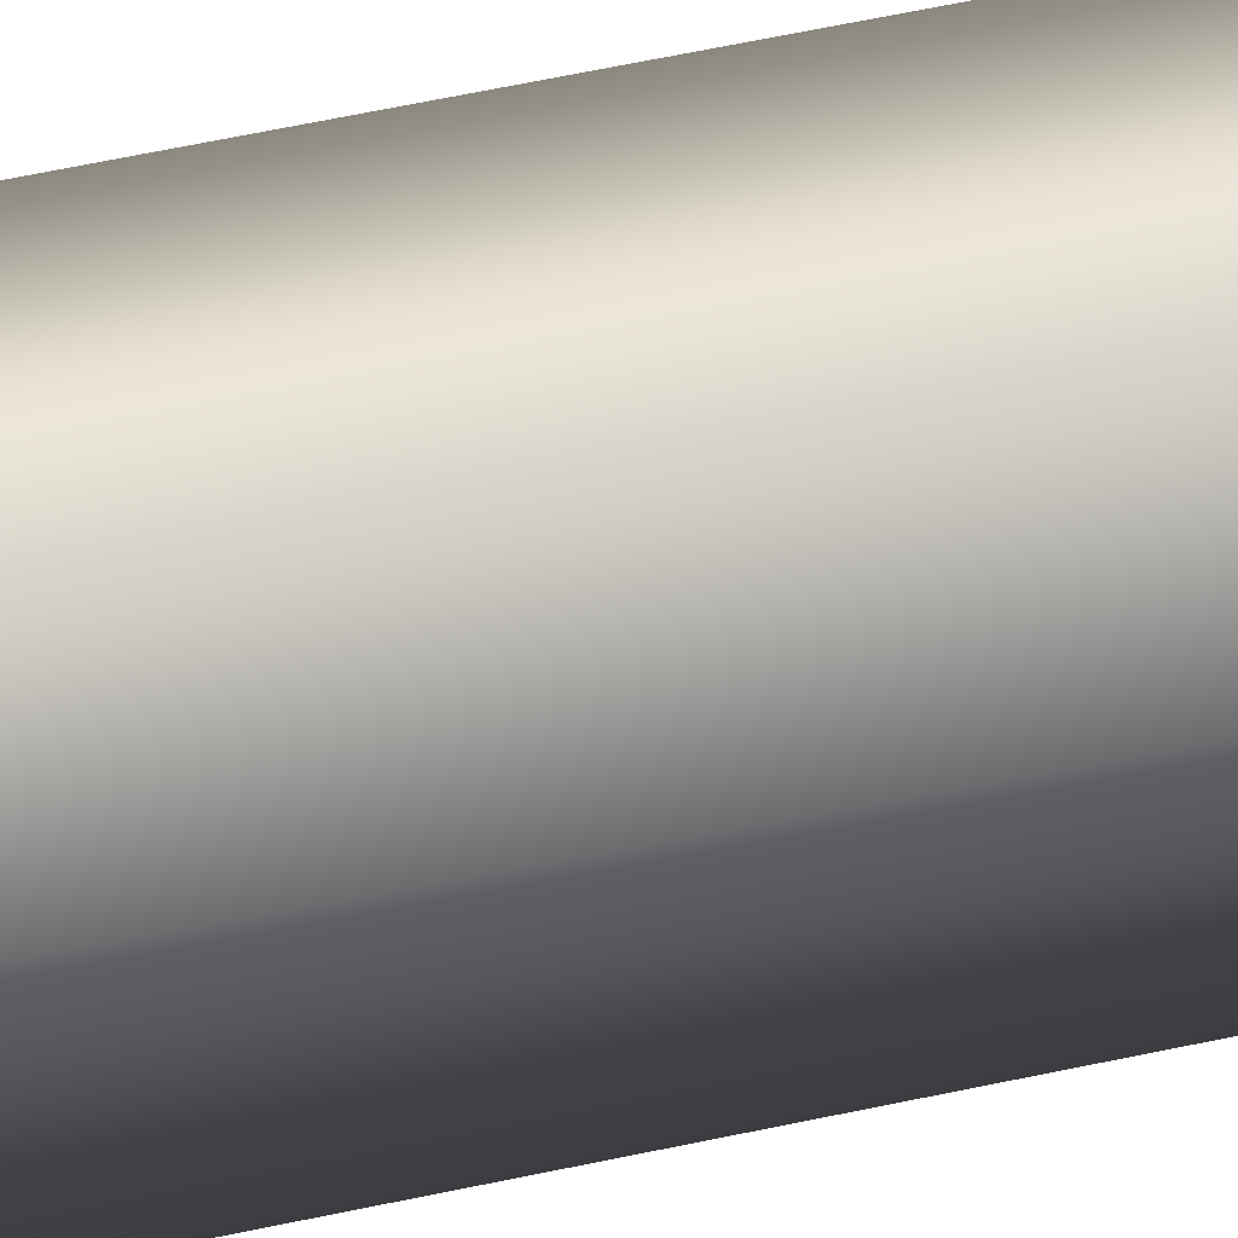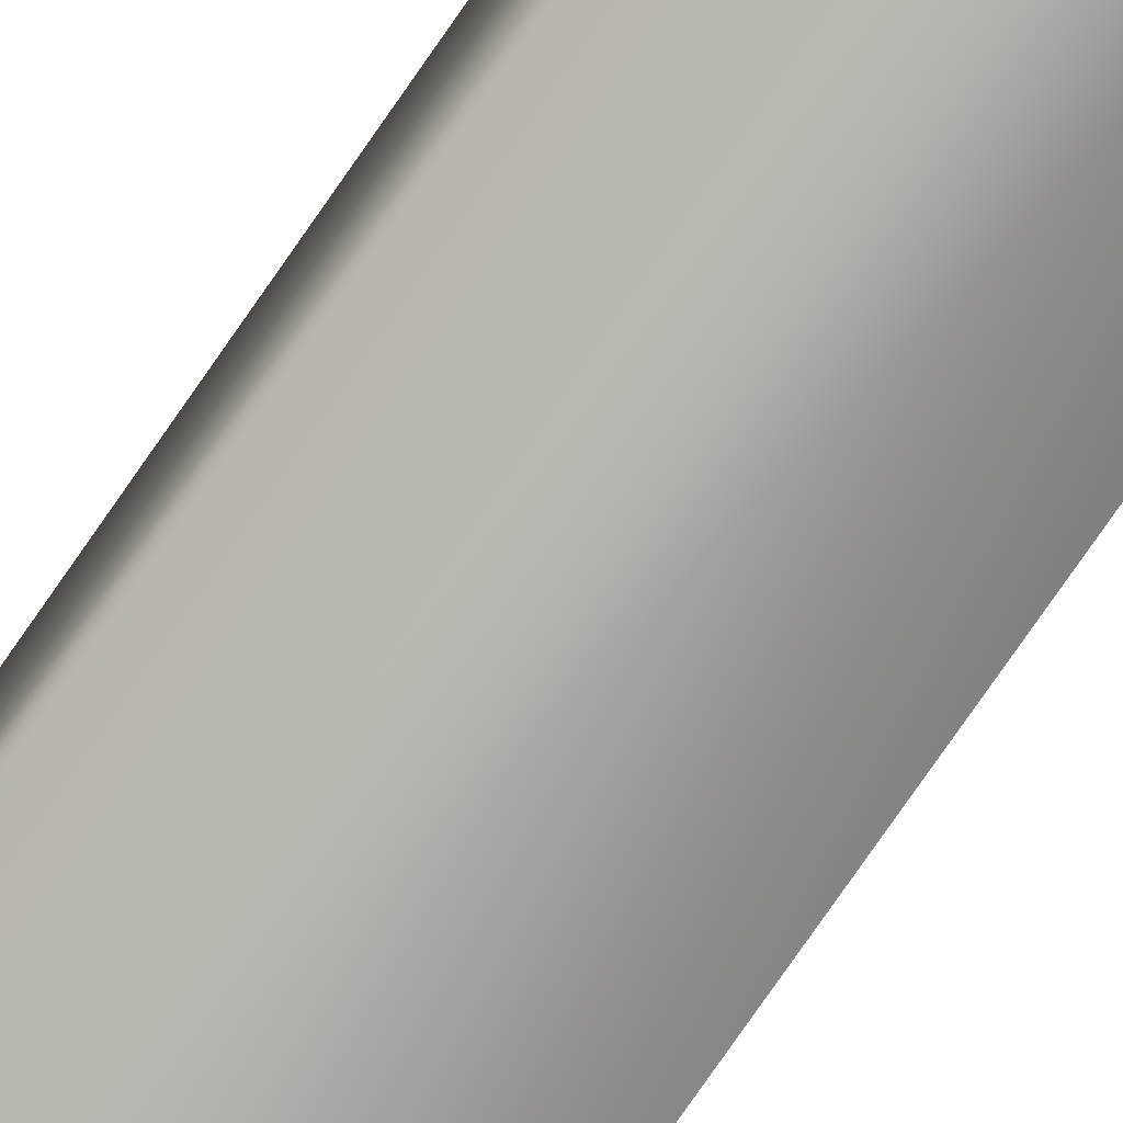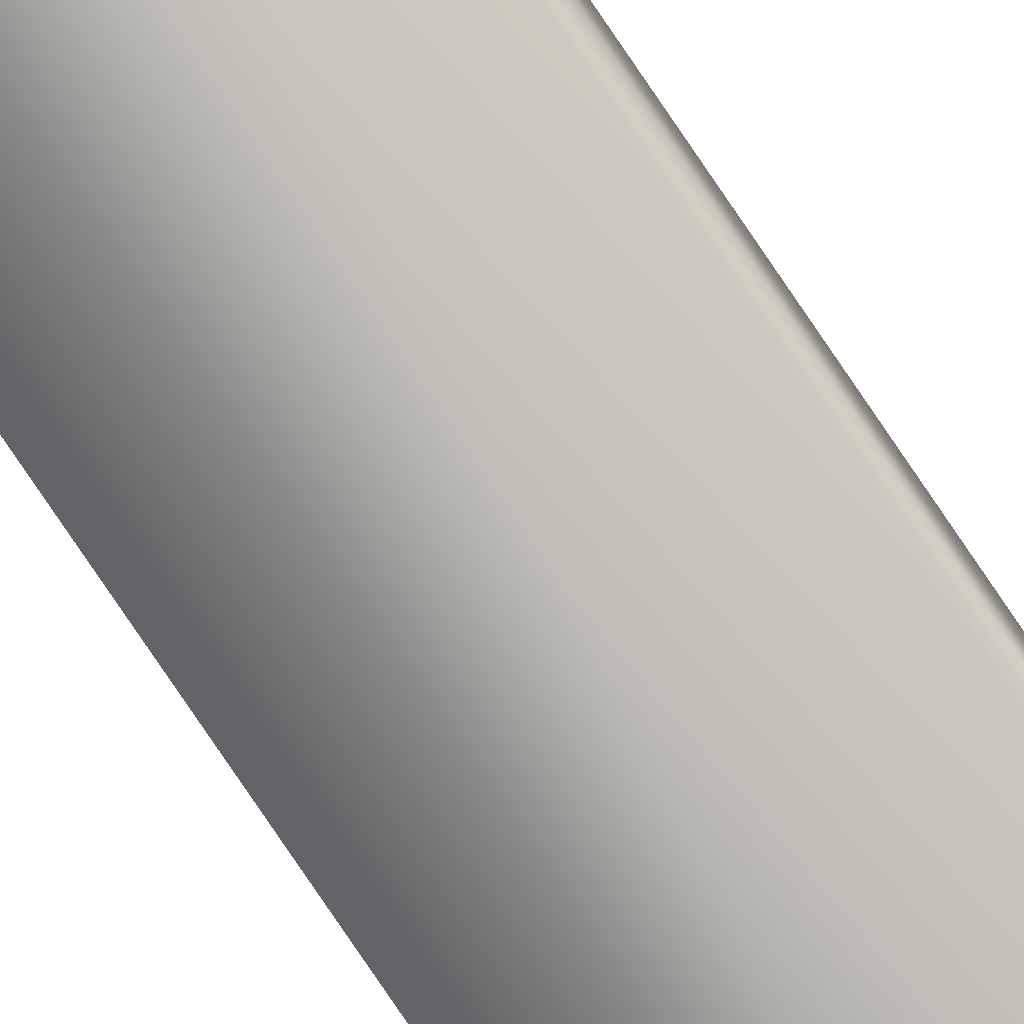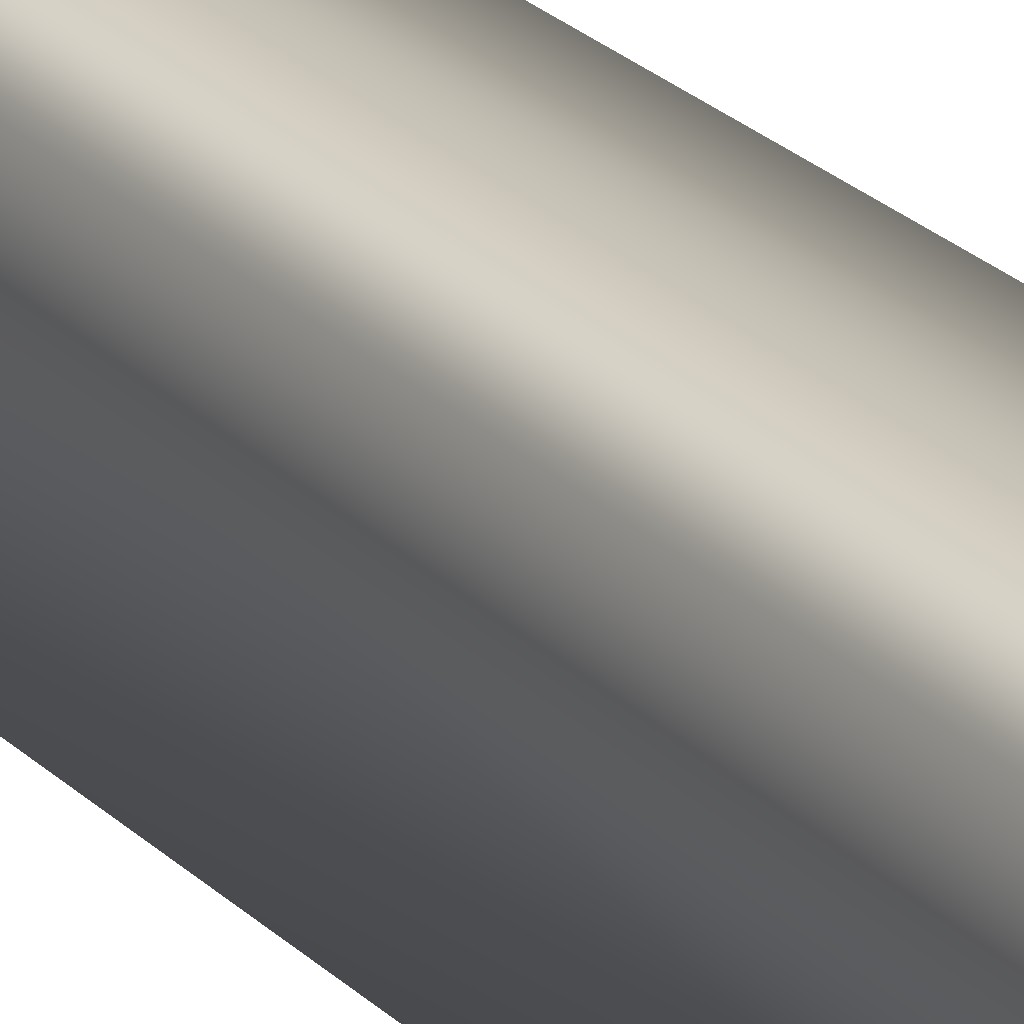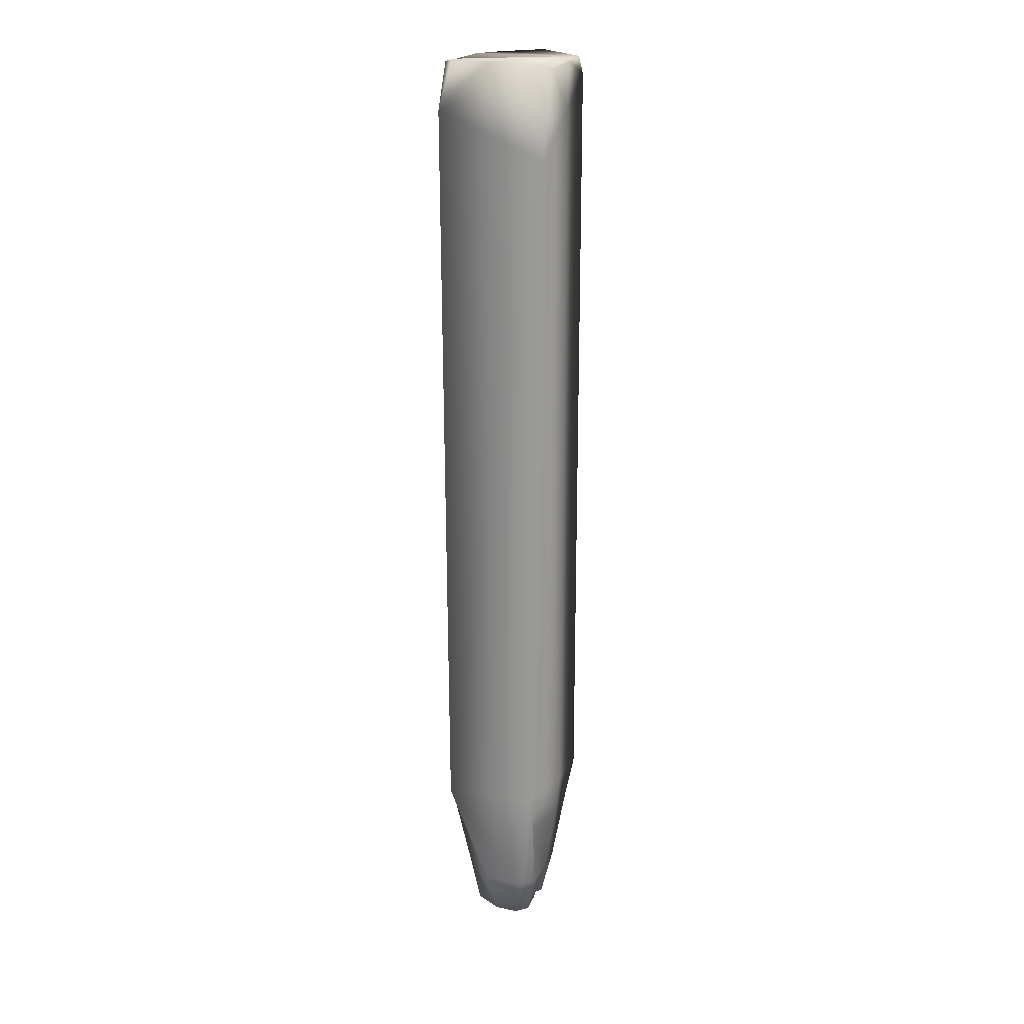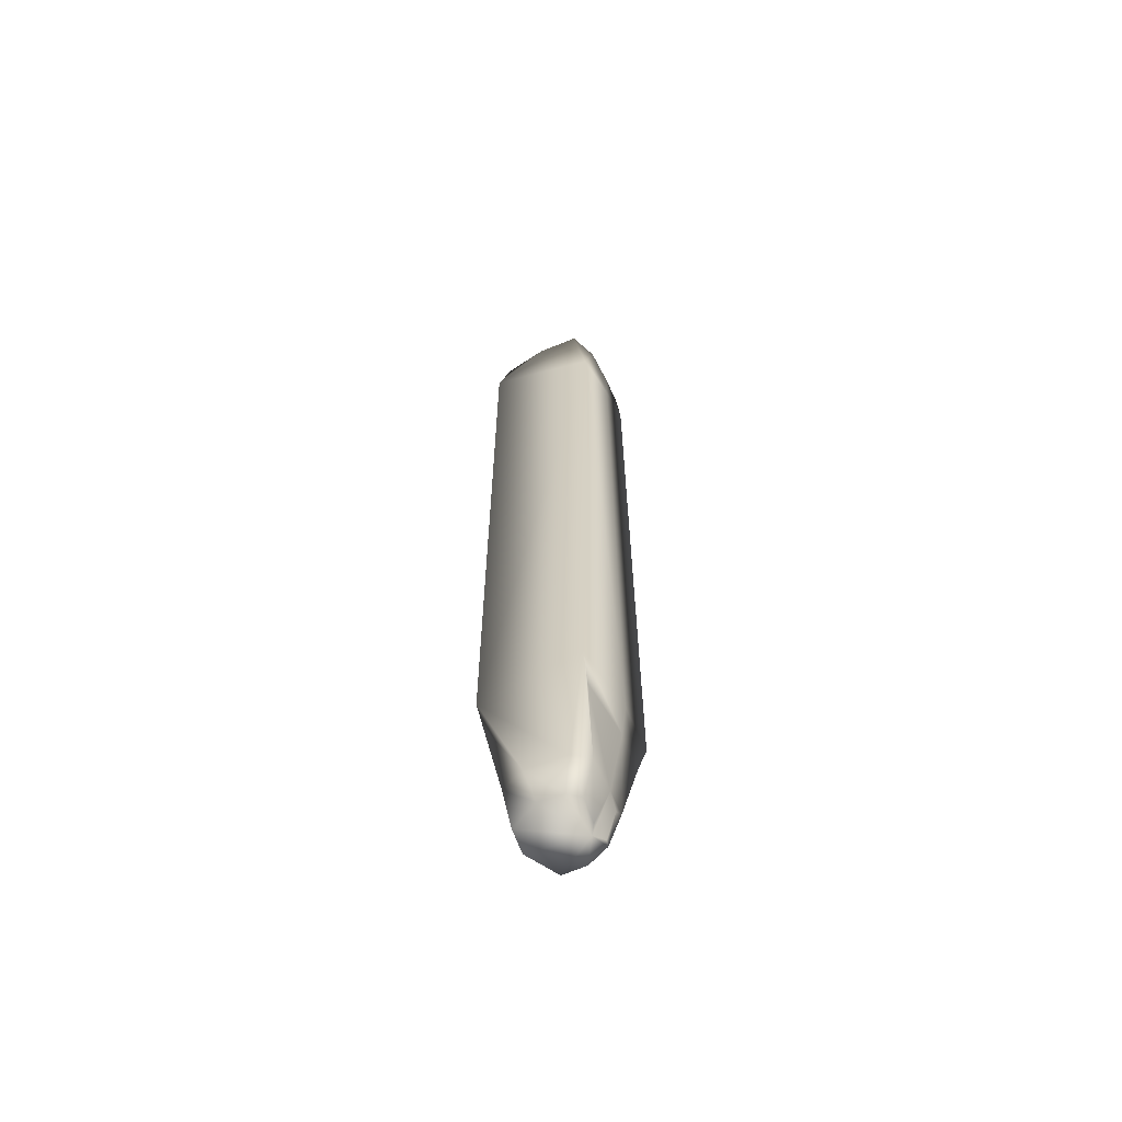
<metadata>
{"format":"obj","ext":"obj","renderer":"f3d","projection":"perspective","resolution":1024,"background":"white","views":[{"elev":65.7,"azim":-101.7,"up":"+Z"},{"elev":-78.1,"azim":-35.0,"up":"+Z"},{"elev":-80.0,"azim":34.3,"up":"+Z"},{"elev":24.6,"azim":147.2,"up":"+Z"},{"elev":20.6,"azim":-67.2,"up":"+Y"},{"elev":-64.4,"azim":-65.4,"up":"+Y"}]}
</metadata>
<code>
v  -70.11 1395 -96.41
v  71.51 1396 -99.54
v  97.45 1314 -95.6
v  -99.06 1314 -97.64
v  98.7 1398 -64
v  -85.89 1402 -77.6
v  95.29 1406 22.12
v  94.21 1366 98.31
v  93.7 -22.03 98.82
v  93.2 -21.76 -98.89
v  -96.36 1400 74.73
v  -98.48 1401 -2.603
v  -92.55 1237 97.93
v  -50.12 1389 97.53
v  20.11 1396 99.96
v  15 1312 100
v  71.55 1399 98.8
v  -92.71 -37.39 -94.92
v  93.17 -72.68 -93.72
v  -74.55 -79.8 -90.59
v  12.84 -92.6 92.15
v  12.13 -231.1 70.31
v  56.02 -228.4 68.23
v  79.84 -91.2 87.36
v  12.77 -20.88 99.92
v  -47.66 -234.1 70.89
v  -84.05 -90.96 81.01
v  -98.79 -16.74 81.58
v  -67.89 -236.9 44.29
v  -72.22 -236.1 -24.99
v  -50.68 -230.5 -66.99
v  74.39 -223.1 39.39
v  72.54 -232.6 -45.42
v  24.9 -234.4 -73.86
v  60.32 -313.9 13.36
v  46.75 -309.6 49.83
v  59.5 -314.1 -27.6
v  6.722 -313.6 -60.26
v  -35.04 -310.8 -57.47
v  -59.66 -310.6 -9.041
v  -56.92 -311.7 32.78
v  -39.19 -310.1 51.94
v  3.158 -311.7 47.59
v  19.81 -311.9 37.53
v  37.2 -246.9 67.32
v  35.66 -310.4 52.29
g Cube_Cube_Cube_Cube
f 1 2 3
f 3 4 1
f 2 5 3
f 1 4 6
f 3 5 7
f 3 7 8
f 3 8 9
f 9 10 3
f 11 12 4
f 4 13 11
f 11 13 14
f 15 16 8
f 8 17 15
f 17 8 7
f 6 4 12
f 17 7 5
f 17 5 2
f 17 2 1
f 17 1 6
f 17 6 12
f 17 12 11
f 17 11 14
f 14 15 17
f 18 10 19
f 19 20 18
f 21 22 23
f 23 24 21
f 25 21 24
f 24 9 25
f 26 27 28
f 28 29 26
f 29 28 18
f 18 30 29
f 16 25 9
f 9 8 16
f 13 4 18
f 18 28 13
f 30 18 20
f 20 31 30
f 10 18 4
f 4 3 10
f 9 24 19
f 19 10 9
f 19 24 32
f 32 33 19
f 20 19 34
f 34 31 20
f 34 19 33
f 32 24 23
f 35 32 23
f 23 36 35
f 32 35 37
f 37 33 32
f 33 37 38
f 38 34 33
f 34 38 39
f 39 31 34
f 31 39 40
f 40 30 31
f 30 40 41
f 41 29 30
f 29 41 42
f 42 26 29
f 22 21 27
f 27 26 22
f 21 25 28
f 28 27 21
f 25 16 13
f 13 28 25
f 16 15 14
f 14 13 16
f 26 42 43
f 43 22 26
f 43 44 22
f 45 22 44
f 44 46 45
f 23 22 45
f 45 46 36
f 36 23 45
f 44 43 42
f 44 42 41
f 44 41 40
f 44 40 39
f 44 39 38
f 44 38 37
f 44 37 35
f 44 35 36
f 44 36 46

</code>
